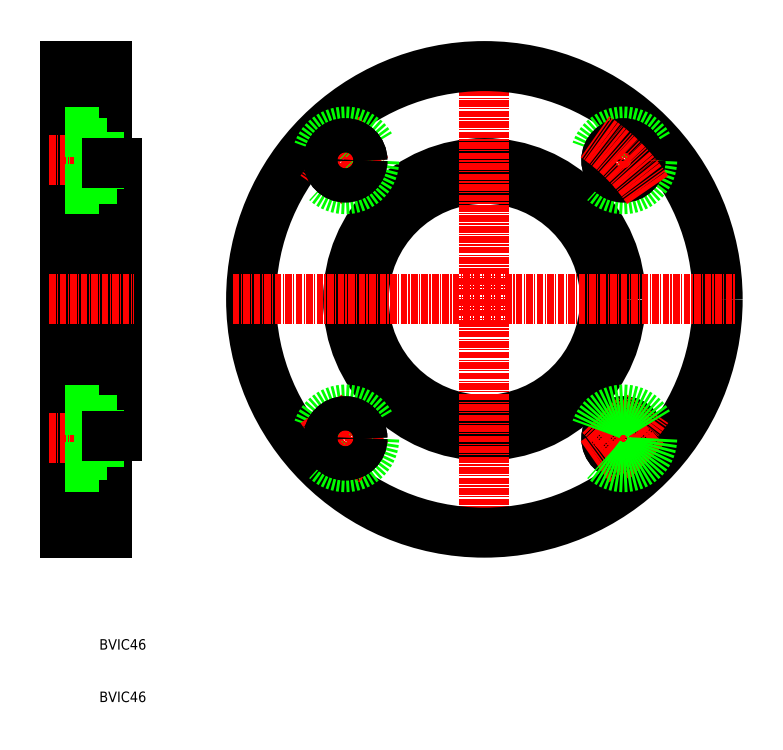
<metadata>
{"format":"dxf","ext":"dxf","renderer":"ezdxf+matplotlib","layout":"modelspace","background":"white","min_lineweight":24,"dpi":150}
</metadata>
<code>
0
SECTION
2
ENTITIES
0
LINE
8
0
10
181.1
20
155.4
30
0
11
181.1
21
129.4
31
0
0
LINE
8
0
10
179.1
20
110.9
30
0
11
179.1
21
155.4
31
0
0
LINE
8
0
10
171.1
20
155.4
30
0
11
171.1
21
110.9
31
0
0
TEXT
8
0
10
177.6
20
88.55
30
0
40
2
1
BVIC46
0
TEXT
8
0
10
177.6
20
78.55
30
0
40
2
1
BVIC46
0
LINE
8
0
10
171.1
20
110.9
30
0
11
179.1
21
110.9
31
0
0
LINE
8
0
10
177.6
20
125.6
30
0
11
179.1
21
125.6
31
0
0
LINE
8
0
10
177.6
20
132.1
30
0
11
179.1
21
132.1
31
0
0
LINE
8
0
10
171.1
20
132.4
30
0
11
181.1
21
132.4
31
0
0
LINE
8
CENTER
10
168.1
20
128.9
30
0
11
182.1
21
128.9
31
0
0
LINE
8
0
10
177.6
20
123.4
30
0
11
177.6
21
128.9
31
0
0
LINE
8
0
10
171.1
20
123.4
30
0
11
177.6
21
123.4
31
0
0
LINE
8
0
10
177.6
20
134.4
30
0
11
177.6
21
128.9
31
0
0
LINE
8
0
10
171.1
20
134.4
30
0
11
177.6
21
134.4
31
0
0
LINE
8
0
10
181.1
20
129.4
30
0
11
179.1
21
129.4
31
0
0
LINE
8
0
10
179.1
20
199.9
30
0
11
179.1
21
155.4
31
0
0
LINE
8
0
10
171.1
20
155.4
30
0
11
171.1
21
199.9
31
0
0
LINE
8
0
10
181.1
20
155.4
30
0
11
181.1
21
181.4
31
0
0
LINE
8
CENTER
10
168.1
20
155.4
30
0
11
184.3
21
155.4
31
0
0
LINE
8
0
10
177.6
20
185.1
30
0
11
179.1
21
185.1
31
0
0
LINE
8
0
10
177.6
20
178.6
30
0
11
179.1
21
178.6
31
0
0
LINE
8
0
10
171.1
20
178.4
30
0
11
181.1
21
178.4
31
0
0
LINE
8
CENTER
10
168.1
20
181.9
30
0
11
182.1
21
181.9
31
0
0
LINE
8
0
10
177.6
20
176.4
30
0
11
177.6
21
181.9
31
0
0
LINE
8
0
10
171.1
20
176.4
30
0
11
177.6
21
176.4
31
0
0
LINE
8
0
10
177.6
20
187.4
30
0
11
177.6
21
181.9
31
0
0
LINE
8
0
10
171.1
20
187.4
30
0
11
177.6
21
187.4
31
0
0
LINE
8
0
10
181.1
20
181.4
30
0
11
179.1
21
181.4
31
0
0
LINE
8
0
10
171.1
20
199.9
30
0
11
179.1
21
199.9
31
0
0
CIRCLE
8
0
10
251.1
20
155.4
30
0
40
26
0
CIRCLE
8
0
10
251.1
20
155.4
30
0
40
23
0
LINE
8
CENTER
10
251.1
20
203.4
30
0
11
251.1
21
107.4
31
0
0
CIRCLE
8
0
10
251.1
20
155.4
30
0
40
44.5
0
CIRCLE
8
0
10
224.6
20
128.9
30
0
40
5.5
0
ARC
8
CENTER
10
251.1
20
155.4
30
0
40
37.5
50
213.8
51
235.8
0
LINE
8
CENTER
10
220.2
20
124.4
30
0
11
229
21
133.3
31
0
0
LINE
8
CENTER
10
220.2
20
124.4
30
0
11
229
21
133.3
31
0
0
CIRCLE
8
0
10
224.6
20
128.9
30
0
40
3.25
0
CIRCLE
8
0
10
224.6
20
128.9
30
0
40
3.25
0
CIRCLE
8
0
10
277.6
20
128.9
30
0
40
3.25
0
CIRCLE
8
0
10
277.6
20
128.9
30
0
40
3.25
0
ARC
8
CENTER
10
251.1
20
155.4
30
0
40
37.5
50
304.2
51
326.2
0
LINE
8
CENTER
10
282
20
124.4
30
0
11
273.2
21
133.3
31
0
0
LINE
8
CENTER
10
282
20
124.4
30
0
11
273.2
21
133.3
31
0
0
CIRCLE
8
0
10
277.6
20
128.9
30
0
40
5.5
0
LINE
8
CENTER
10
203.1
20
155.4
30
0
11
299.1
21
155.4
31
0
0
ARC
8
CENTER
10
251.1
20
155.4
30
0
40
37.5
50
124.2
51
146.2
0
CIRCLE
8
0
10
224.6
20
181.9
30
0
40
5.5
0
LINE
8
CENTER
10
220.2
20
186.3
30
0
11
229
21
177.5
31
0
0
LINE
8
CENTER
10
220.2
20
186.3
30
0
11
229
21
177.5
31
0
0
CIRCLE
8
0
10
224.6
20
181.9
30
0
40
3.25
0
CIRCLE
8
0
10
224.6
20
181.9
30
0
40
3.25
0
CIRCLE
8
0
10
277.6
20
181.9
30
0
40
5.5
0
LINE
8
CENTER
10
282
20
186.3
30
0
11
273.2
21
177.5
31
0
0
LINE
8
CENTER
10
282
20
186.3
30
0
11
273.2
21
177.5
31
0
0
CIRCLE
8
0
10
277.6
20
181.9
30
0
40
3.25
0
CIRCLE
8
0
10
277.6
20
181.9
30
0
40
3.25
0
ARC
8
CENTER
10
251.1
20
155.4
30
0
40
37.5
50
33.84
51
55.76
0
ENDSEC
0
EOF

</code>
